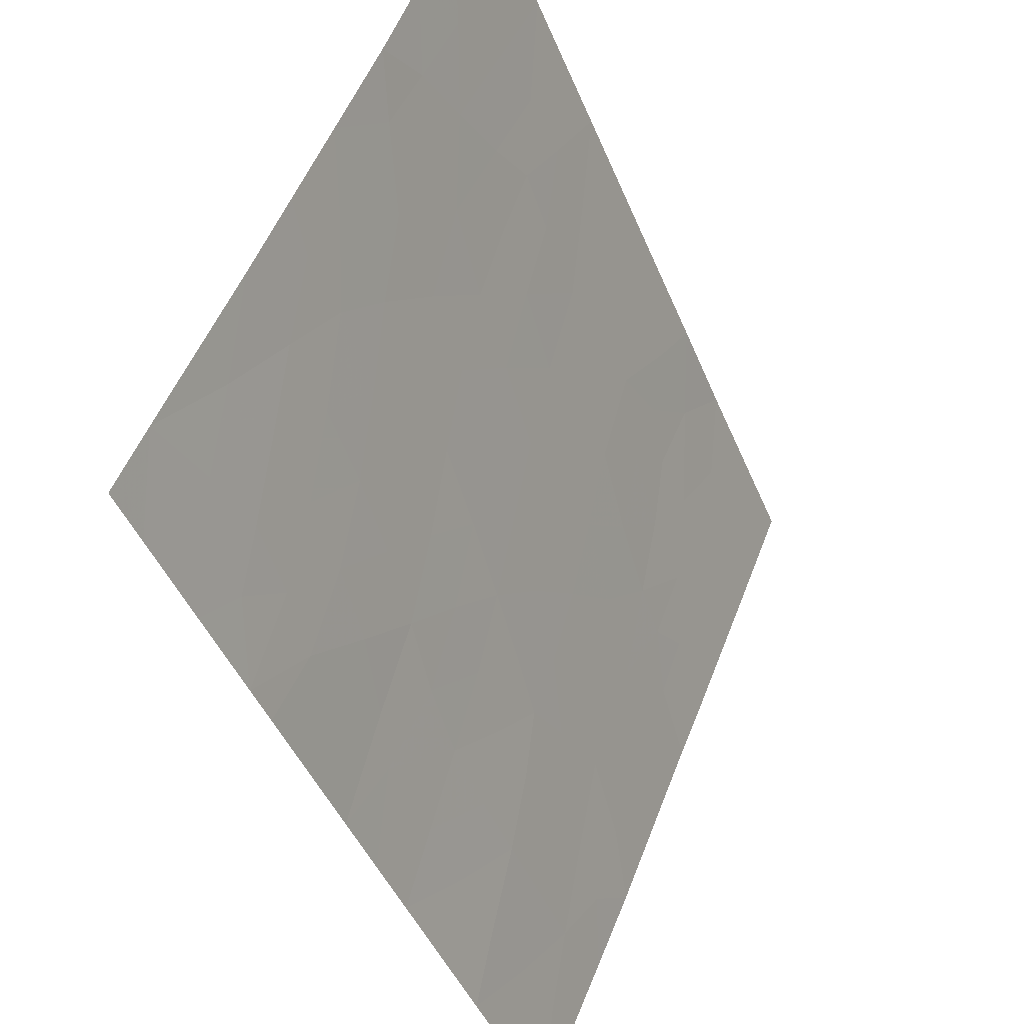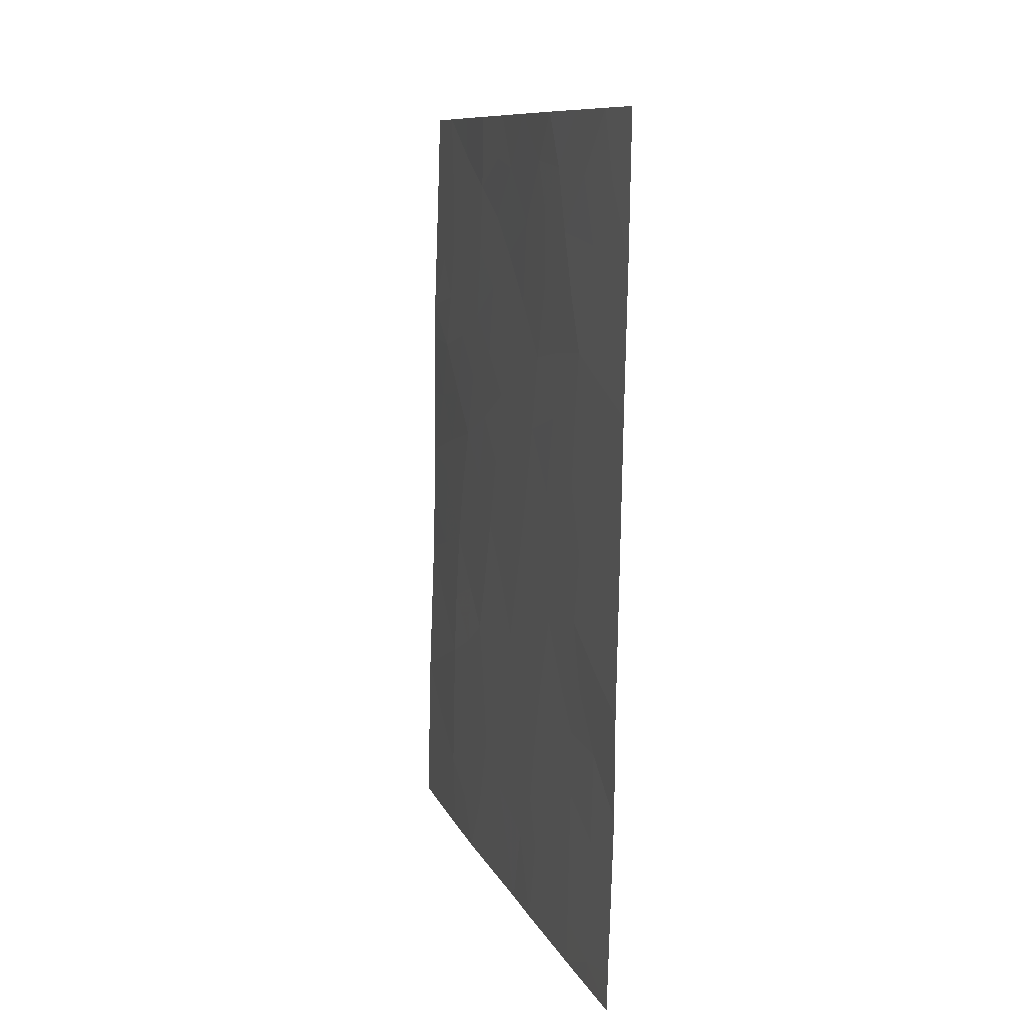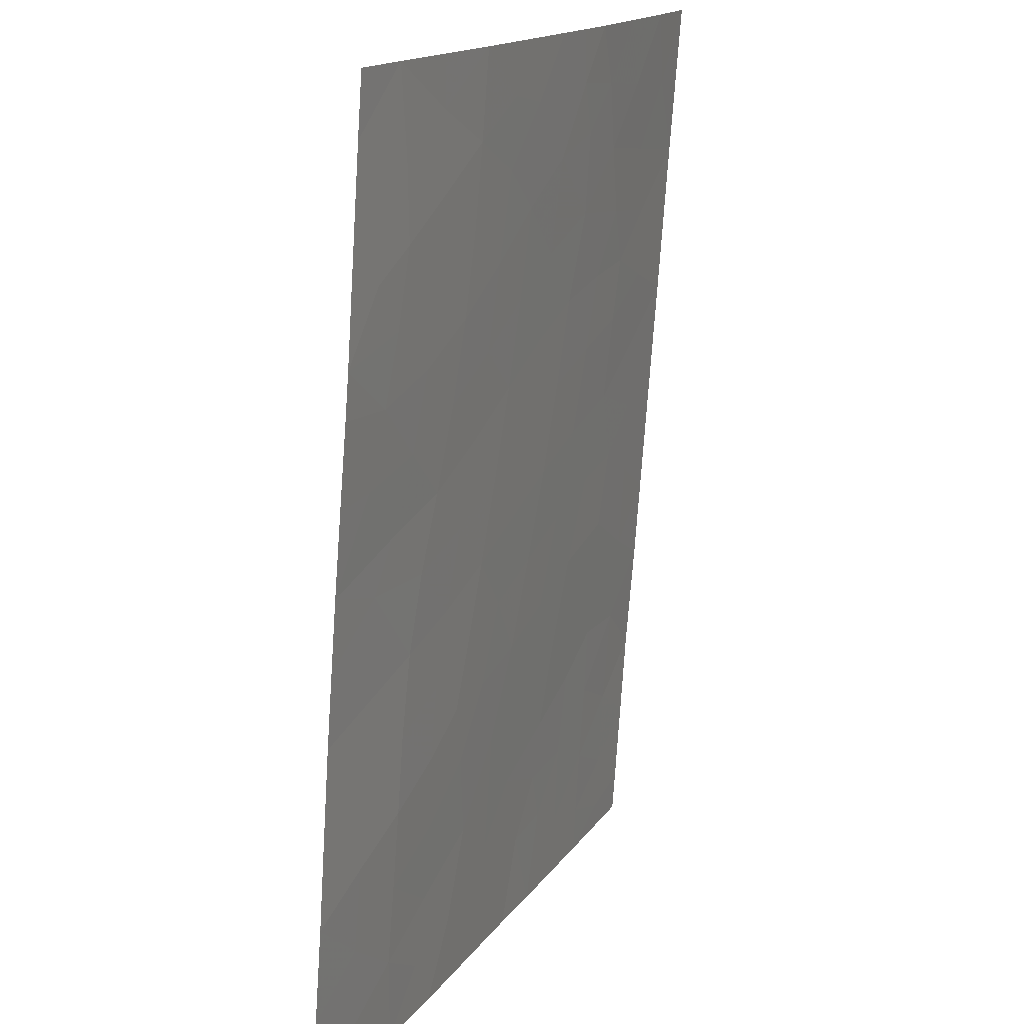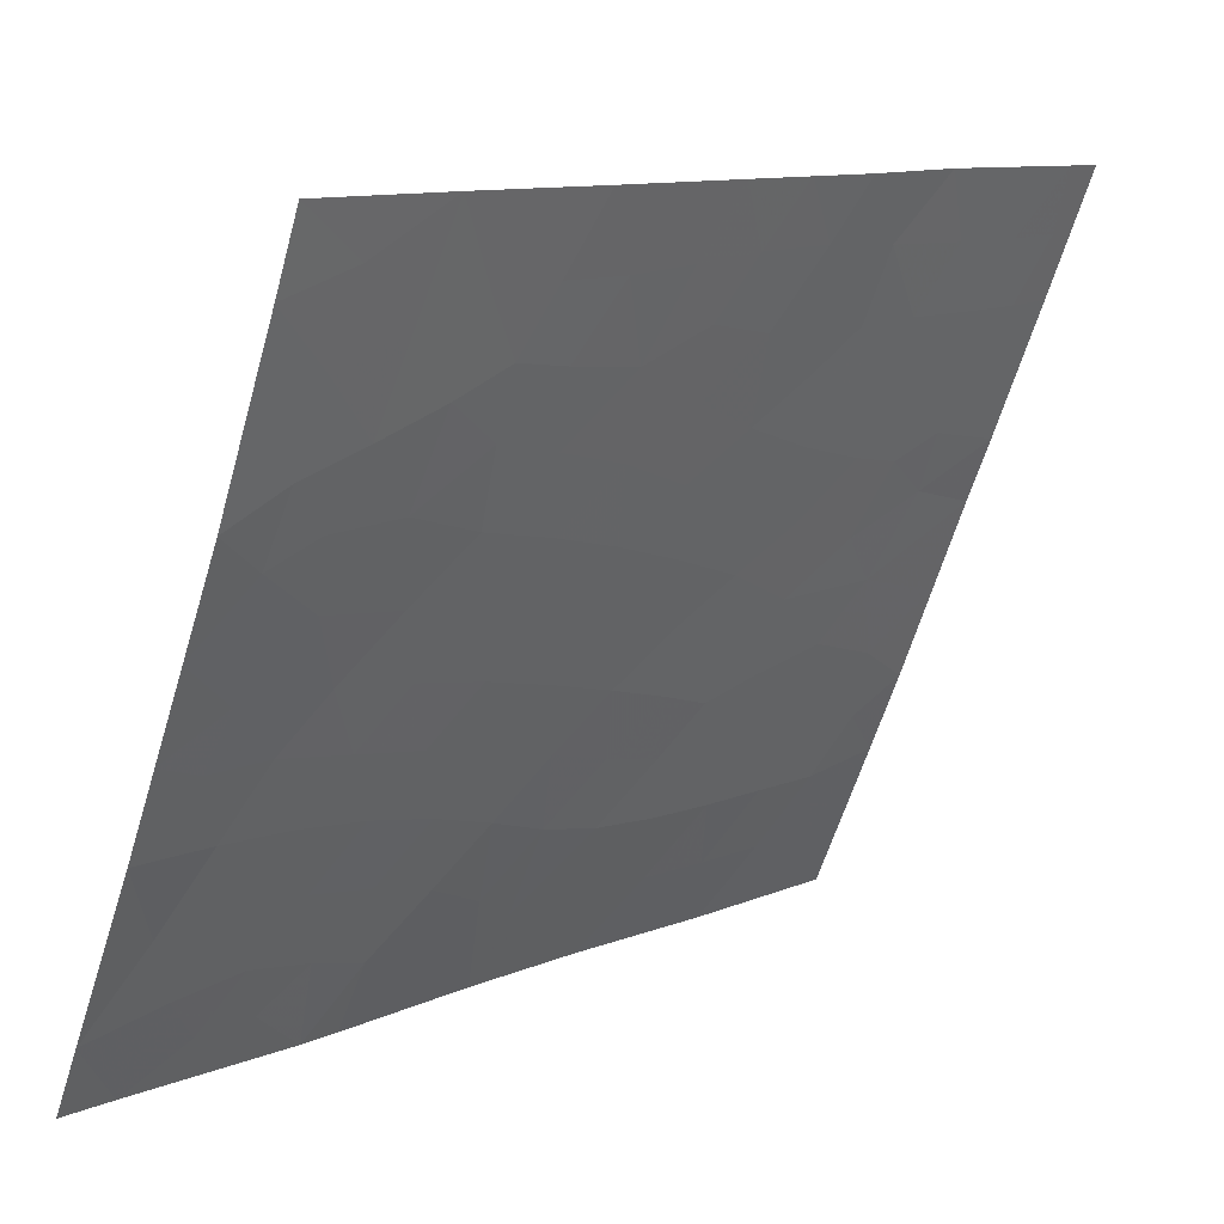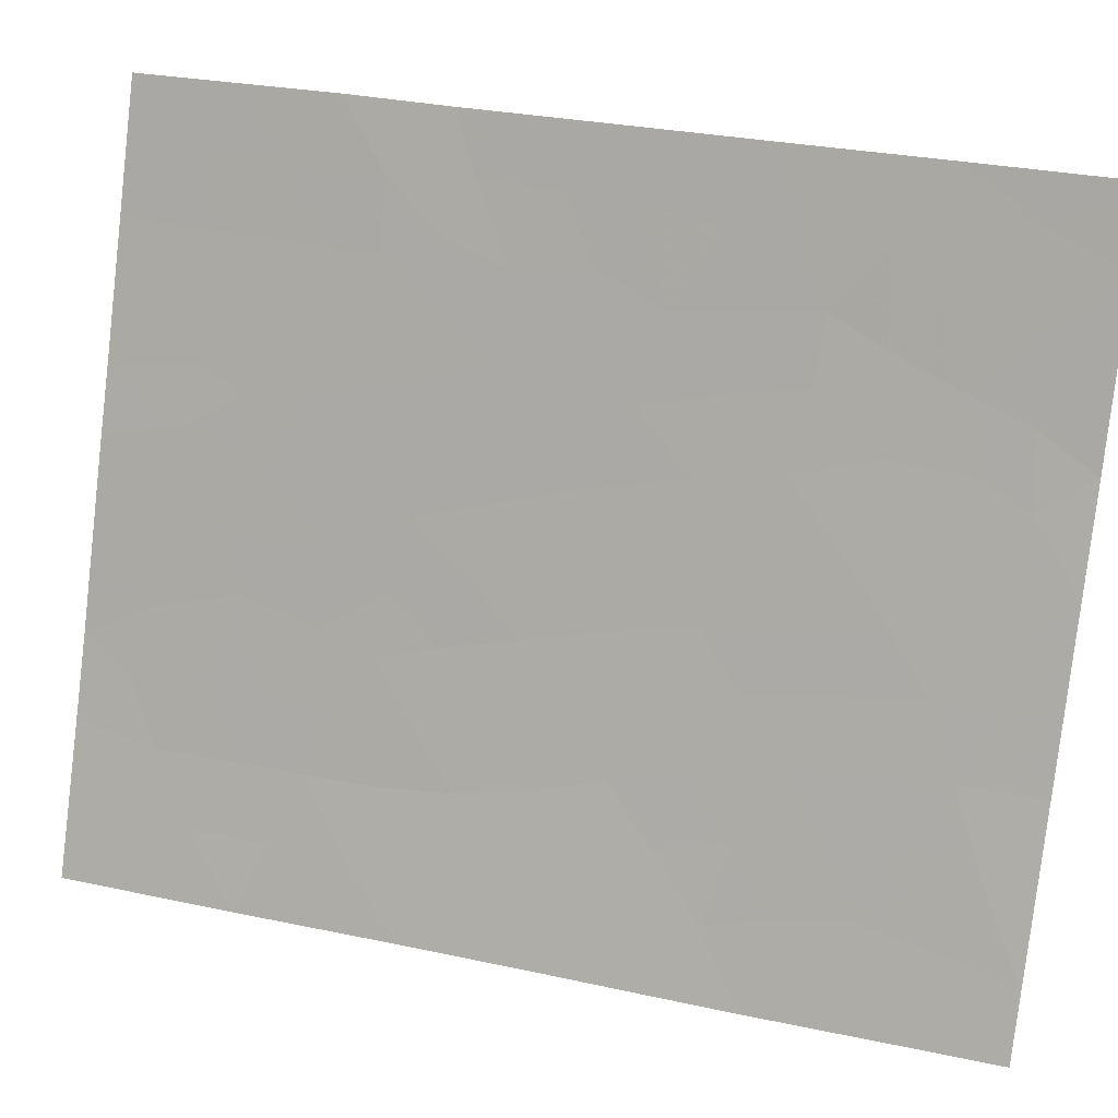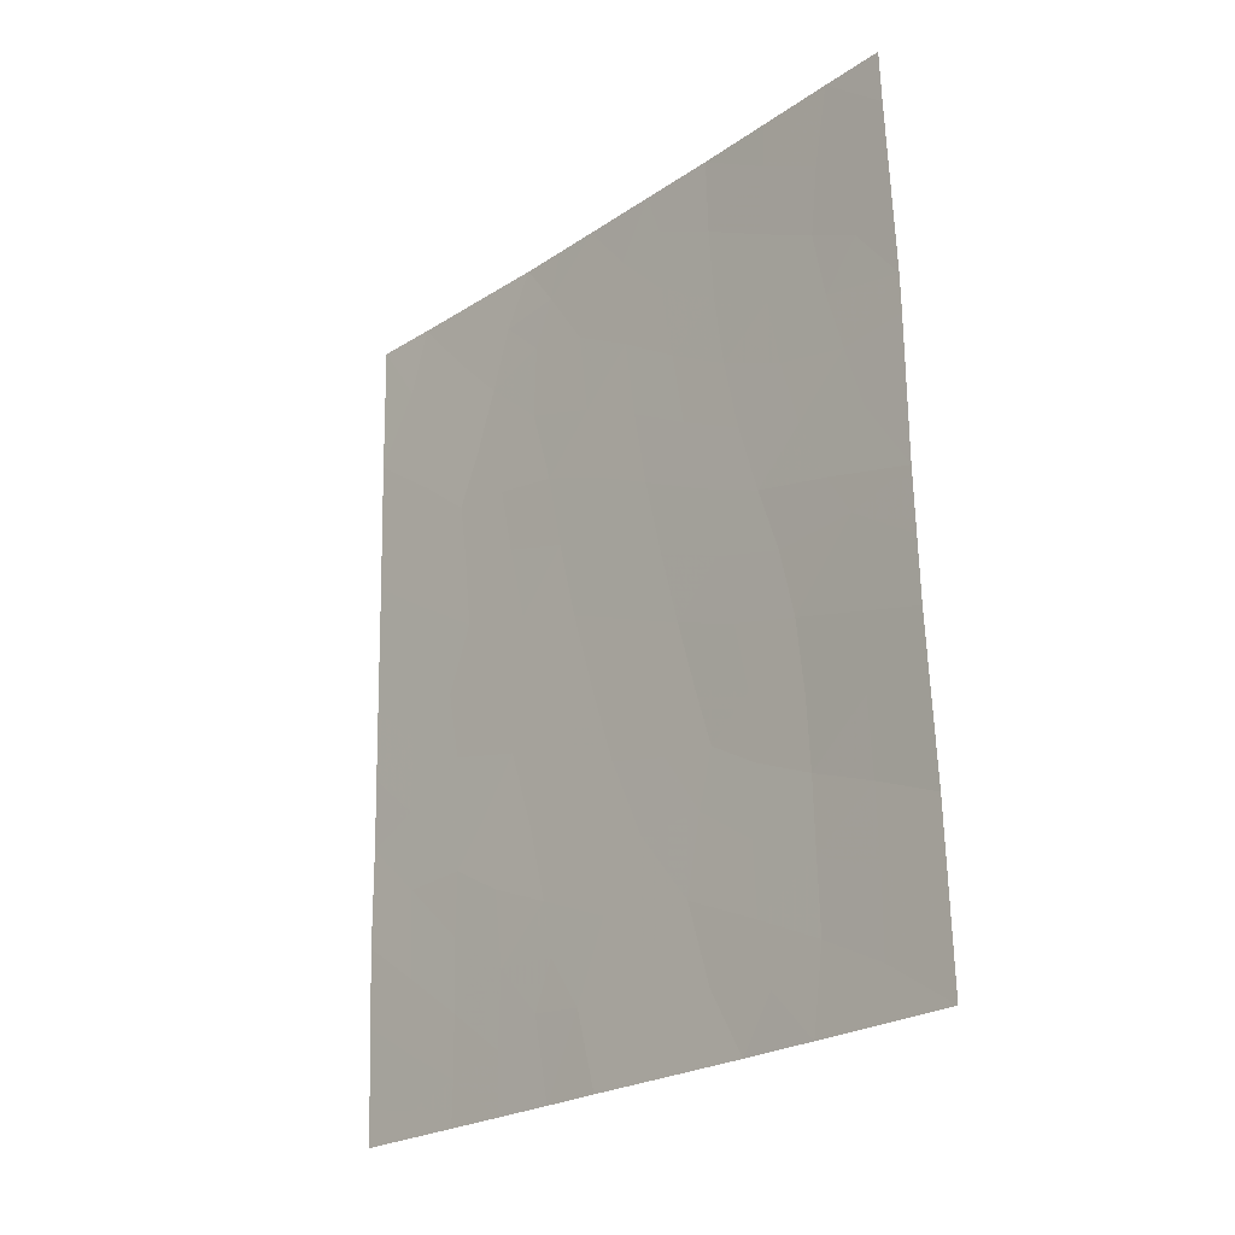
<metadata>
{"format":"obj","ext":"obj","renderer":"f3d","projection":"perspective","resolution":1024,"background":"white","views":[{"elev":-44.2,"azim":-159.0,"up":"+Z"},{"elev":10.1,"azim":-38.8,"up":"+Y"},{"elev":-72.7,"azim":175.5,"up":"+Z"},{"elev":12.0,"azim":-137.9,"up":"+Z"},{"elev":31.5,"azim":107.6,"up":"+Z"},{"elev":-23.7,"azim":114.9,"up":"+Y"}]}
</metadata>
<code>
v 103.9 -38.74 72.17
v 103.9 -38 72.19
v 100.4 -38 80.52
v 100 -39.93 81.39
v 101.8 -45.88 76.81
v 103 -48.89 73.66
v 103.1 -46.93 73.7
v 102.9 -43.11 74.34
v 101.5 -43.67 77.47
v 102.5 -50 74.83
v 99.96 -45.89 81.29
v 102.7 -39.09 75.02
v 101.4 -41.49 77.94
v 102.1 -42.25 76.19
v 103.9 -41.18 72.09
v 101.3 -47.41 78
v 101.6 -50 77.13
v 102.2 -47.97 75.61
v 103.6 -38 73.01
v 100 -38 81.42
v 103.9 -45.47 72.04
v 103.9 -41.72 72.08
v 103.9 -43.72 72.07
v 101.2 -38 78.4
v 102 -40.06 76.51
v 100.7 -41.24 79.69
v 101.3 -50 77.93
v 102.7 -38 75.04
v 101.8 -38 77.15
v 99.98 -43.84 81.32
v 100.6 -50 79.64
v 100.6 -48.52 79.61
v 99.92 -49.48 81.23
v 99.92 -50 81.21
v 99.96 -47.29 81.28
v 100.6 -46.61 79.6
v 103 -50 73.81
v 103.8 -50 71.92
v 100 -41.91 81.35
v 103.8 -47.66 71.96
v 103.4 -40.02 73.34
v 102.4 -46.16 75.18
v 101.1 -45.25 78.59
v 102.3 -44.39 75.68
v 102.7 -41.12 74.83
v 103.1 -44.97 73.84
v 100.9 -39.64 79.07
v 100.3 -38.93 80.8
v 100.7 -38.87 79.79
v 100.5 -39.78 80.15
v 102.7 -49.31 74.4
v 102.4 -49.1 75.29
v 102.7 -48.45 74.55
v 102.7 -47.49 74.6
v 103.1 -47.9 73.68
v 99.97 -44.87 81.31
v 100.3 -44.43 80.56
v 103 -39.58 74.14
v 103 -40.58 74.09
v 102.7 -40.1 74.96
v 103.9 -39.96 72.13
v 103.6 -40.36 72.69
v 101.5 -48.89 77.41
v 101.7 -47.84 76.96
v 101.9 -48.49 76.35
v 101.6 -46.71 77.33
v 102 -46.98 76.34
v 100 -38.97 81.4
v 101.9 -44.03 76.57
v 101.8 -42.93 76.83
v 102.2 -43.33 75.94
v 103.9 -42.72 72.08
v 103.6 -42.68 72.69
v 103.4 -40.95 73.17
v 103.1 -41.54 73.92
v 102.4 -41.67 75.52
v 102 -41.18 76.37
v 102.3 -40.61 75.69
v 101.8 -41.83 77.05
v 101.7 -40.74 77.23
v 102.1 -50 75.98
v 103.1 -45.97 73.74
v 102.7 -46.56 74.53
v 102.7 -45.66 74.58
v 103.3 -43.37 73.29
v 103 -44.02 74.05
v 103.5 -45.23 72.92
v 103.9 -44.6 72.06
v 101.2 -48.82 78.14
v 101.5 -38 77.77
v 102.3 -38.64 75.88
v 102.4 -45.37 75.42
v 102.7 -44.72 74.78
v 103.1 -38.61 74.07
v 100.6 -44.04 79.83
v 100.3 -43.47 80.49
v 100.6 -49.38 79.61
v 100.9 -49.16 78.8
v 100.9 -50 78.78
v 100.3 -48.91 80.43
v 100.2 -49.65 80.42
v 100.2 -50 80.42
v 99.96 -46.59 81.29
v 100.3 -46.66 80.49
v 100.5 -45.89 79.9
v 101 -48.11 78.75
v 100.6 -47.51 79.63
v 100.9 -47.04 78.87
v 100.3 -47.9 80.45
v 99.99 -42.88 81.34
v 100.4 -42.51 80.45
v 100.8 -38 79.46
v 101 -38.76 78.79
v 101.3 -39.34 78.21
v 103.4 -50 72.87
v 103.4 -49.35 72.82
v 99.94 -48.39 81.25
v 101.5 -42.56 77.73
v 100 -40.92 81.37
v 100.4 -40.66 80.41
v 100.4 -41.57 80.46
v 100.7 -42.04 79.58
v 101.3 -44.46 78.05
v 100.9 -44.19 79
v 101.2 -43.36 78.42
v 103.1 -38 74.03
v 103.5 -41.78 72.95
v 103.8 -46.57 72
v 103.4 -47.28 72.83
v 103.5 -46.25 72.87
v 103.8 -48.83 71.94
v 103.4 -48.32 72.8
v 102.2 -38 76.09
v 100.6 -45 79.65
v 100.8 -46 79.11
v 102.1 -46.09 75.93
v 102.3 -46.93 75.39
v 103.2 -42.48 73.67
v 102.8 -42.13 74.62
v 101.6 -39.56 77.37
v 100.8 -40.52 79.37
v 101.3 -40.39 78.25
v 101 -41.32 78.87
v 102 -45.1 76.28
v 101.7 -44.78 77.15
v 101.1 -42.27 78.67
v 101.4 -45.57 77.69
v 102.6 -43.74 75.02
v 102.5 -42.71 75.29
v 101.2 -46.36 78.25
v 100.7 -43.11 79.47
v 102.3 -39.52 75.87
v 103.7 -39.56 72.66
v 103.4 -39.07 73.23
v 101.3 -48.17 77.87
v 100.3 -45.53 80.56
v 102 -38.78 76.56
v 101.4 -38.67 77.94
v 103.5 -43.97 72.95
f 19 1 154
f 48 49 50
f 51 52 53
f 54 55 53
f 56 57 156
f 58 59 60
f 63 64 65
f 66 67 64
f 19 2 1
f 4 68 48
f 69 70 71
f 72 23 73
f 74 75 59
f 76 77 78
f 77 79 80
f 81 65 52
f 82 83 84
f 85 159 86
f 87 159 88
f 84 92 93
f 95 57 96
f 97 98 99
f 60 78 152
f 100 97 101
f 31 102 101
f 11 156 104
f 98 106 89
f 107 108 106
f 109 104 107
f 110 111 96
f 49 112 113
f 6 37 51
f 38 115 116
f 109 100 117
f 79 70 118
f 119 120 121
f 122 111 121
f 123 124 125
f 19 94 126
f 15 22 127
f 128 129 130
f 130 82 87
f 131 116 132
f 29 133 157
f 105 134 135
f 136 137 67
f 83 54 137
f 138 139 75
f 140 80 142
f 141 142 143
f 144 145 69
f 125 151 146
f 50 141 120
f 147 123 145
f 95 124 134
f 13 146 143
f 132 55 129
f 73 85 138
f 144 92 136
f 86 93 148
f 71 149 148
f 139 149 76
f 108 135 150
f 150 147 66
f 4 48 50
f 48 3 49
f 50 49 47
f 6 51 53
f 51 10 52
f 53 52 18
f 18 54 53
f 54 7 55
f 53 55 6
f 11 56 156
f 56 30 57
f 156 57 134
f 12 58 60
f 58 41 59
f 60 59 45
f 1 61 153
f 61 15 62
f 154 1 153
f 17 63 65
f 63 155 64
f 16 66 64
f 66 5 67
f 64 67 65
f 68 20 48
f 3 48 20
f 44 69 71
f 69 9 70
f 71 70 14
f 22 73 127
f 73 22 72
f 41 74 59
f 74 127 75
f 59 75 45
f 45 76 78
f 76 14 77
f 78 77 25
f 25 77 80
f 77 14 79
f 80 79 13
f 10 81 52
f 81 17 65
f 52 65 18
f 46 82 84
f 82 7 83
f 84 83 42
f 8 85 86
f 21 87 88
f 87 46 159
f 88 159 23
f 17 27 63
f 89 63 27
f 90 29 158
f 91 12 152
f 25 157 152
f 46 84 93
f 84 42 92
f 93 92 44
f 19 154 94
f 94 58 12
f 151 95 96
f 95 134 57
f 96 57 30
f 31 97 99
f 97 32 98
f 99 98 27
f 12 60 152
f 60 45 78
f 152 78 25
f 33 100 101
f 100 32 97
f 101 97 31
f 102 34 101
f 33 101 34
f 35 103 104
f 103 11 104
f 156 134 105
f 104 105 36
f 27 98 89
f 98 32 106
f 89 106 155
f 32 107 106
f 107 36 108
f 106 108 16
f 32 109 107
f 109 35 104
f 107 104 36
f 30 110 96
f 110 39 111
f 96 111 151
f 47 49 113
f 49 3 112
f 113 112 24
f 24 90 158
f 113 114 47
f 51 37 10
f 115 37 116
f 6 116 37
f 35 109 117
f 109 32 100
f 117 100 33
f 13 79 118
f 79 14 70
f 118 70 9
f 39 119 121
f 119 4 120
f 121 120 26
f 26 122 121
f 122 151 111
f 121 111 39
f 9 123 125
f 123 43 124
f 125 124 151
f 94 28 126
f 28 94 12
f 74 41 62
f 21 128 130
f 128 40 129
f 130 129 7
f 21 130 87
f 130 7 82
f 87 82 46
f 40 131 132
f 131 38 116
f 132 116 6
f 133 28 91
f 12 91 28
f 36 105 135
f 135 134 43
f 5 136 67
f 136 42 137
f 67 137 18
f 42 83 137
f 83 7 54
f 137 54 18
f 127 138 75
f 138 8 139
f 75 139 45
f 114 140 142
f 140 25 80
f 142 80 13
f 114 158 140
f 26 141 143
f 141 47 142
f 143 142 13
f 44 144 69
f 144 5 145
f 69 145 9
f 118 125 146
f 4 50 120
f 50 47 141
f 120 141 26
f 5 147 145
f 147 43 123
f 145 123 9
f 95 151 124
f 134 124 43
f 13 118 146
f 118 9 125
f 40 132 129
f 132 6 55
f 129 55 7
f 127 73 138
f 138 85 8
f 5 144 136
f 144 44 92
f 136 92 42
f 8 86 148
f 86 46 93
f 148 93 44
f 44 71 148
f 71 14 149
f 148 149 8
f 45 139 76
f 139 8 149
f 76 149 14
f 108 36 135
f 150 135 43
f 150 43 147
f 66 147 5
f 47 114 142
f 74 62 15
f 151 122 146
f 127 74 15
f 143 122 26
f 143 146 122
f 152 157 91
f 41 153 62
f 154 58 94
f 153 61 62
f 154 153 41
f 154 41 58
f 16 108 150
f 16 150 66
f 89 155 63
f 156 105 104
f 155 16 64
f 155 106 16
f 140 158 29
f 140 157 25
f 113 24 158
f 157 133 91
f 140 29 157
f 85 23 159
f 65 67 18
f 113 158 114
f 86 159 46
f 73 23 85

</code>
